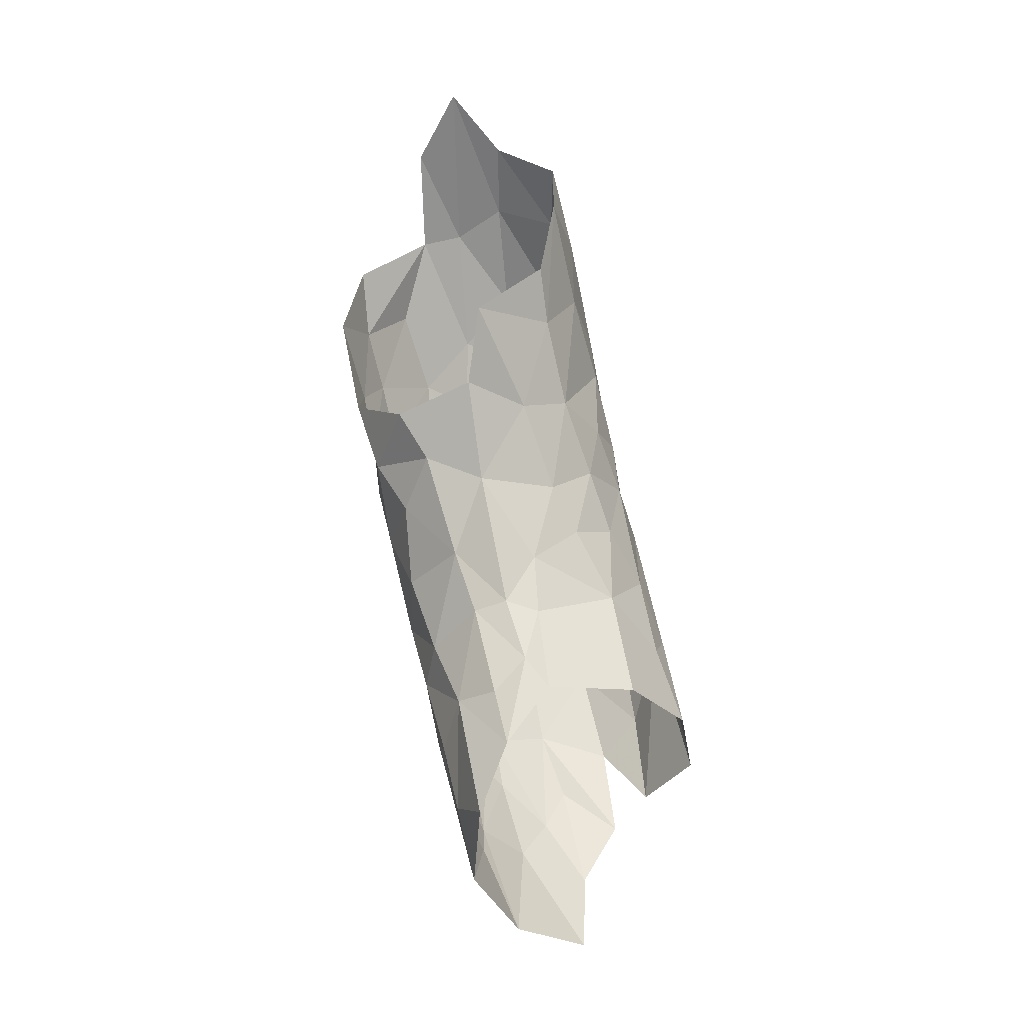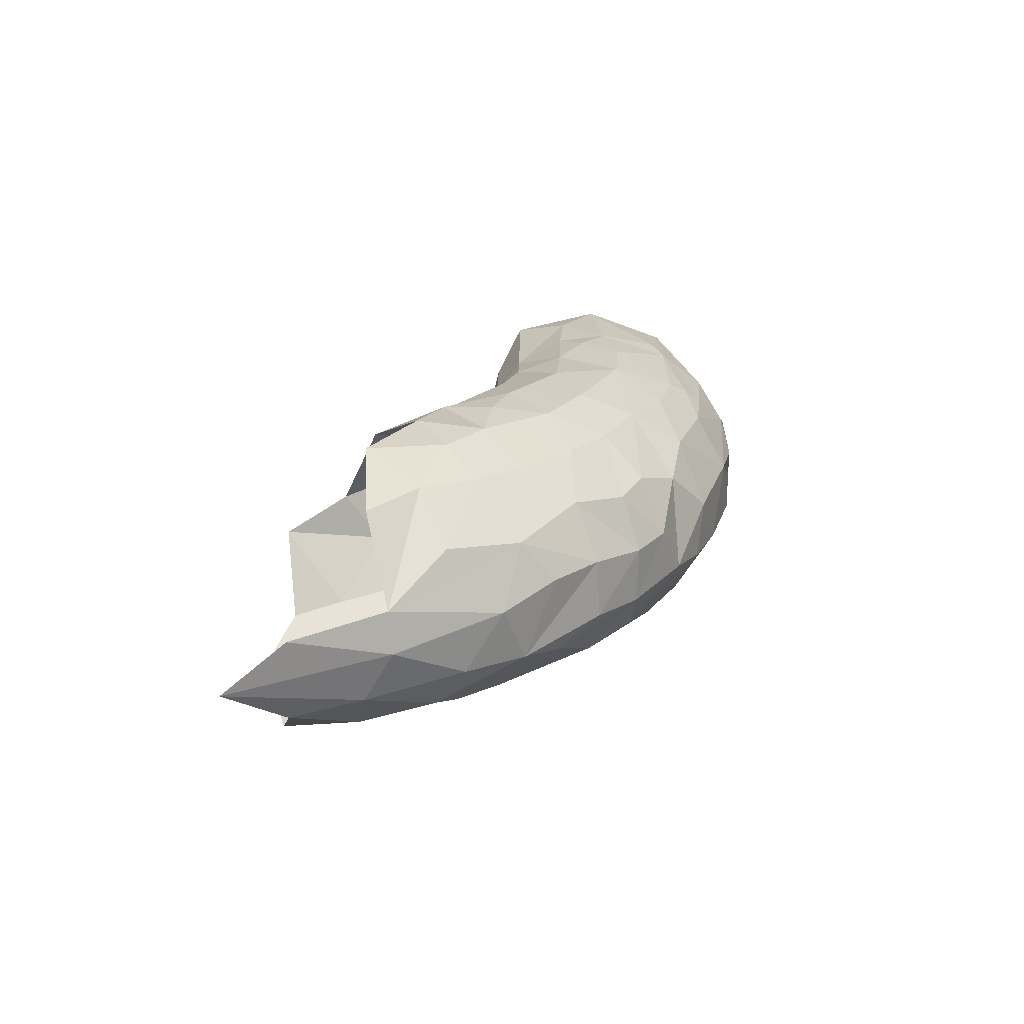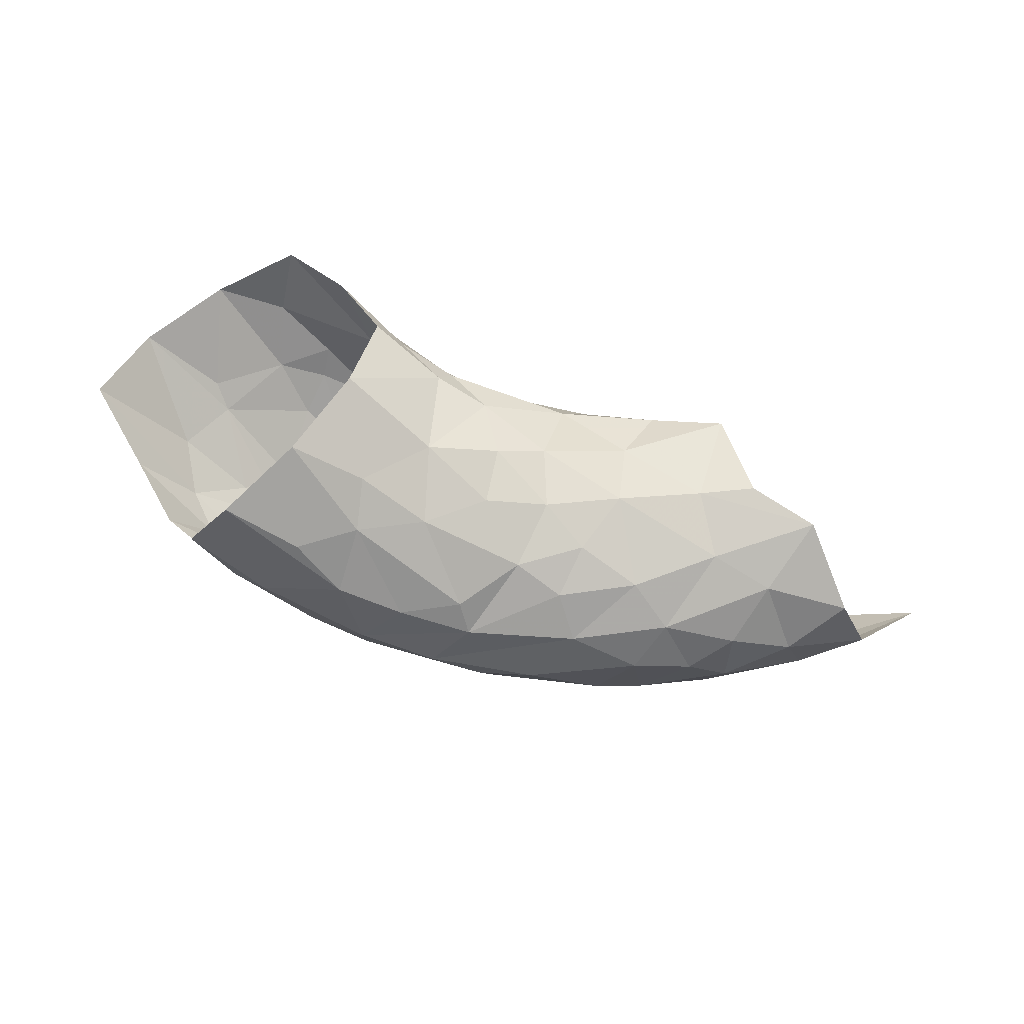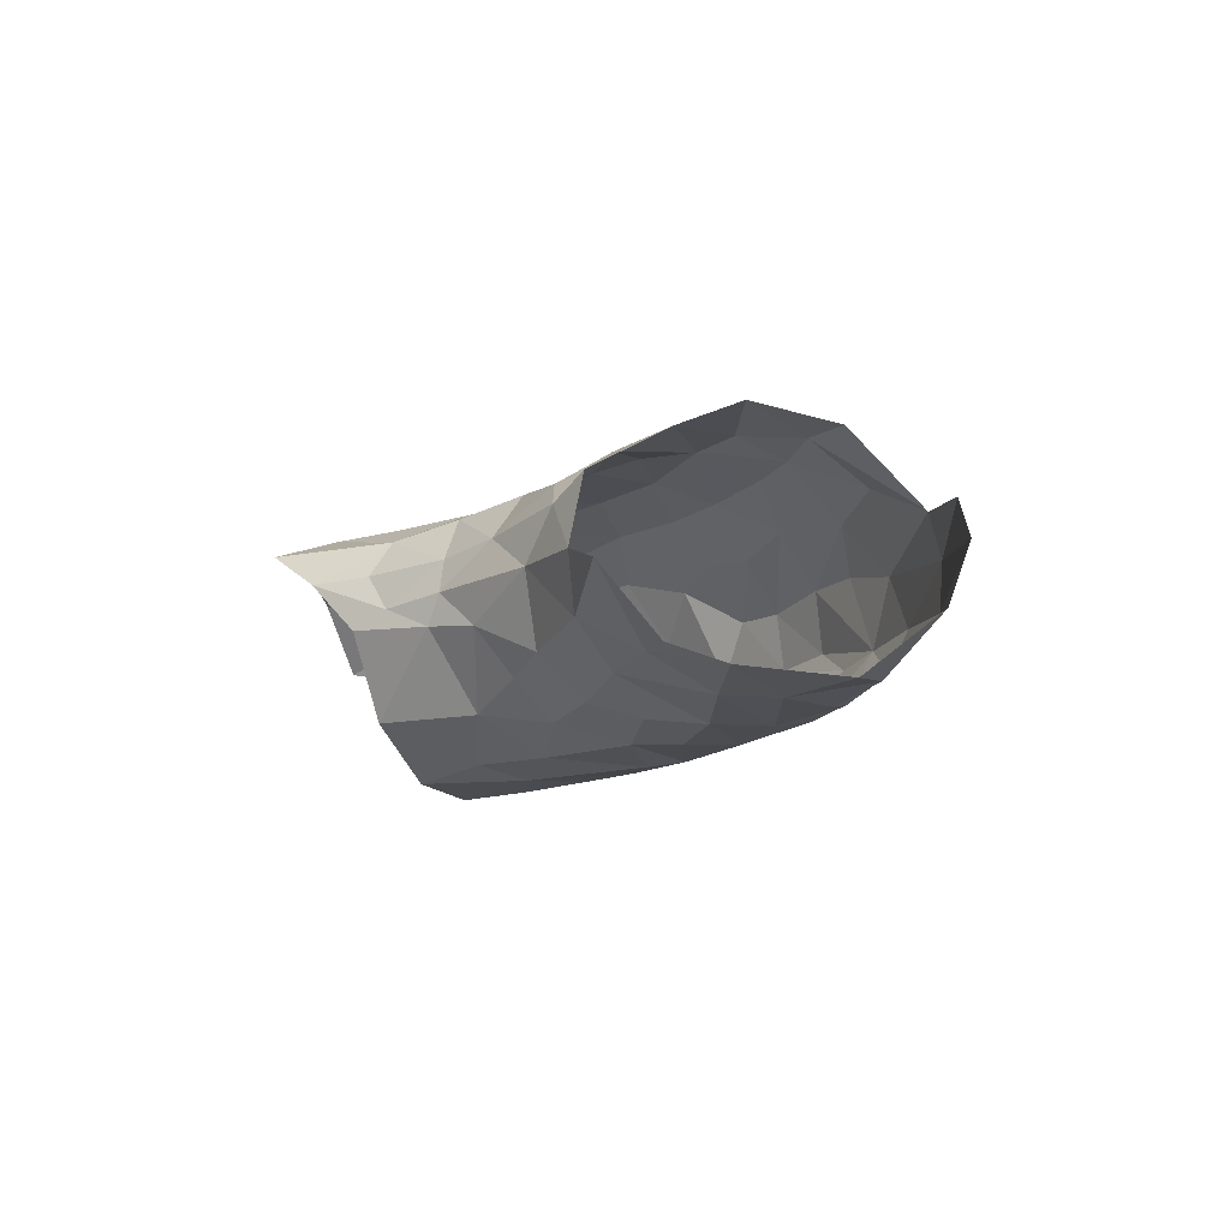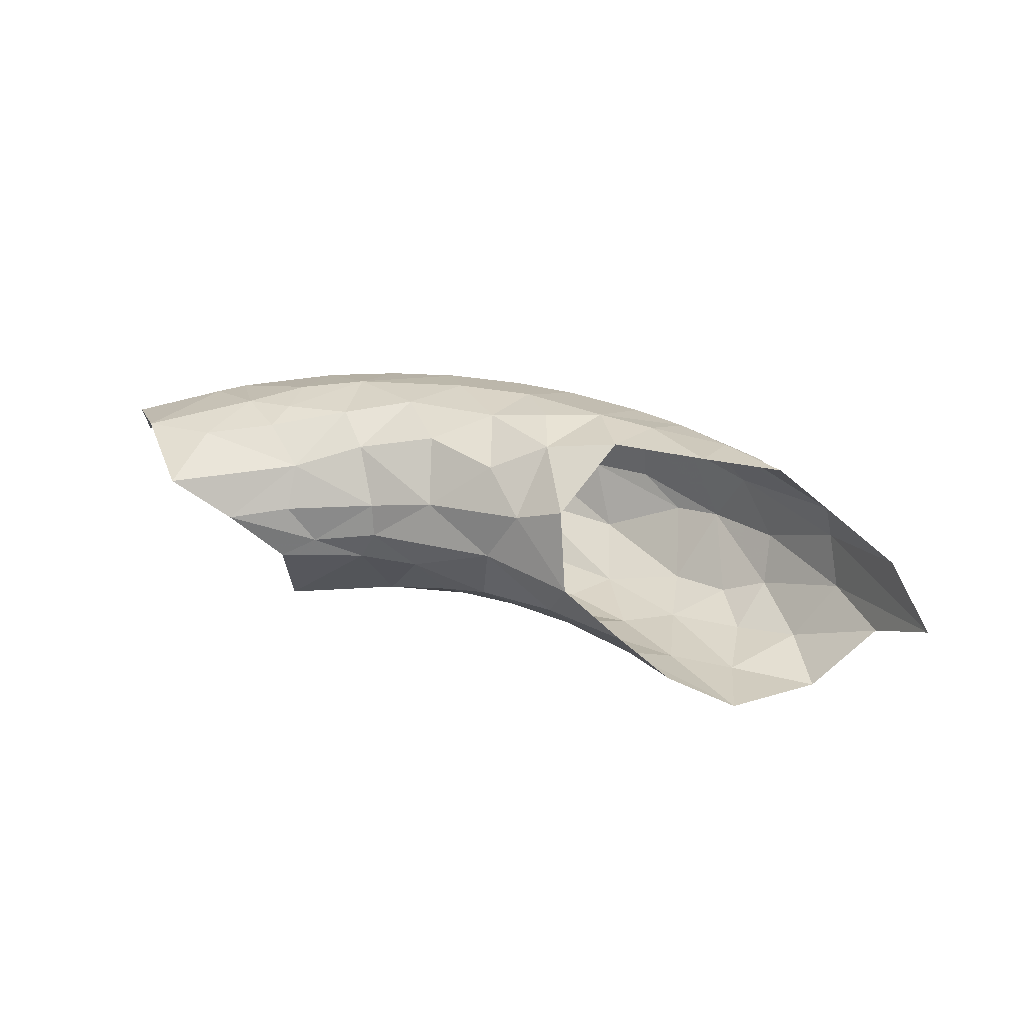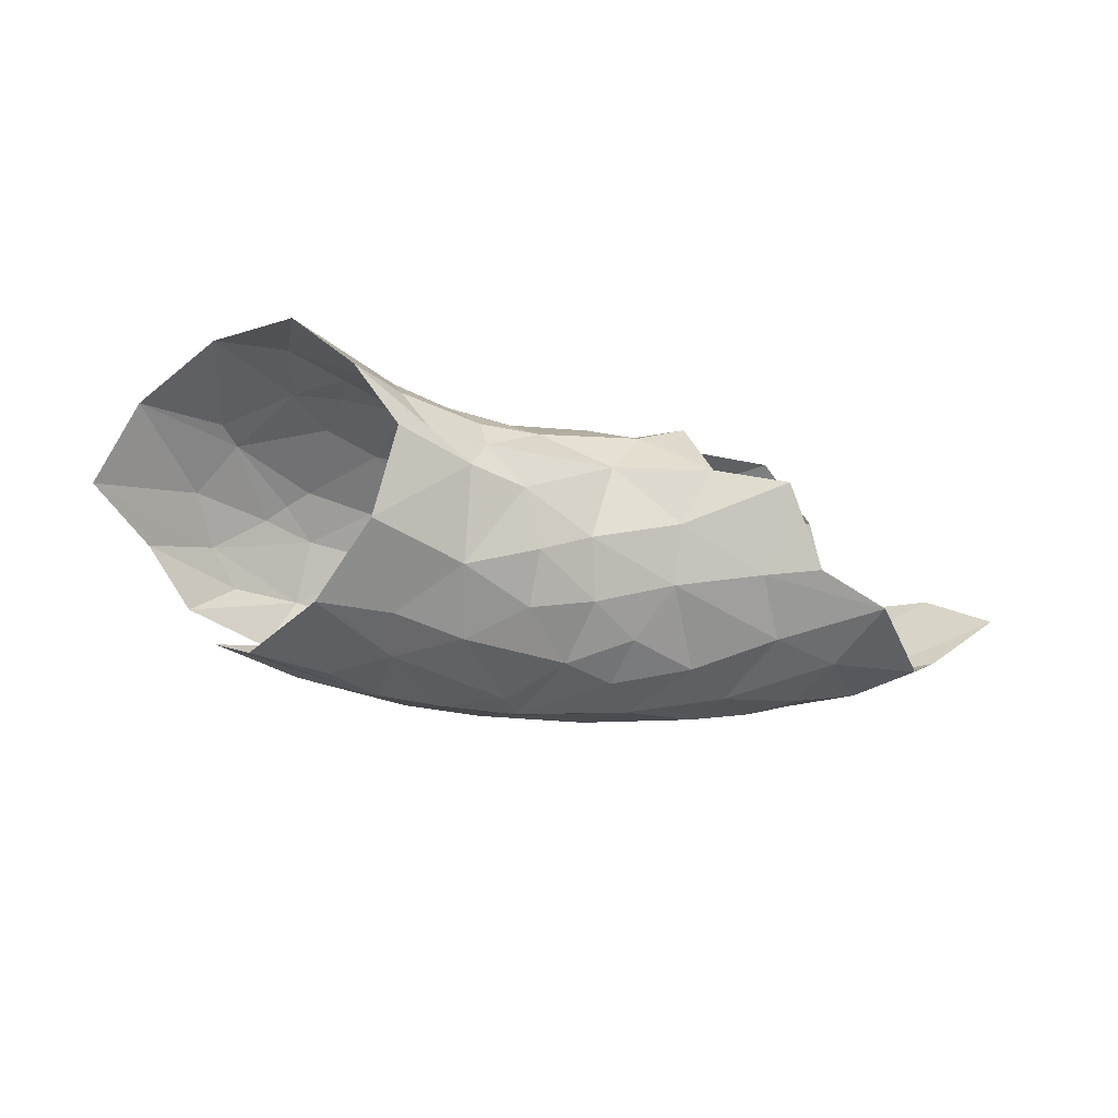
<metadata>
{"format":"obj","ext":"obj","renderer":"f3d","projection":"perspective","resolution":1024,"background":"white","views":[{"elev":73.6,"azim":82.1,"up":"+Y"},{"elev":26.3,"azim":-65.5,"up":"+Z"},{"elev":-69.2,"azim":154.5,"up":"+Z"},{"elev":-8.3,"azim":-134.9,"up":"+Z"},{"elev":37.5,"azim":-164.6,"up":"+Z"},{"elev":-38.5,"azim":156.2,"up":"+Z"}]}
</metadata>
<code>
v 9.05 -11.68 90.59
v 7.431 -9.544 90.17
v 5.611 -9.513 89.15
v 10.46 -13.77 89.49
v 7.937 -14.5 90.21
v 7 -11.42 90.79
v 3.964 -11.06 90.36
v 11.11 -15.34 87.56
v 6.281 -13.25 90.93
v 3.979 -10.23 89.29
v 4.133 -9.832 87.75
v 7.287 -15.15 90.13
v 3.138 -10.18 88.29
v 4.348 -10.97 85.28
v 8.039 -16.3 89
v 5.105 -12.12 90.97
v 1.415 -10.77 89.53
v 4.884 -14.36 91
v 2.965 -13.01 91.26
v 1.746 -10.5 87.7
v 7.142 -17.49 88.13
v 5.73 -17.1 89.34
v 4.873 -13.04 91.11
v 2.095 -11.88 90.86
v 9.056 -16.94 87.18
v 1.308 -10.52 88.59
v 5.087 -13.13 83.74
v 5.24 -16.77 89.8
v 4.7 -16.39 90.2
v -0.4219 -10.86 89.88
v 1.314 -11.94 85.38
v 3.111 -15.01 91.11
v 1.053 -13.74 91.52
v 0.06999 -10.67 87.57
v 2.806 -13.3 84.17
v 6.145 -18.17 87.39
v 4.194 -17.59 89.37
v -0.08199 -12.3 91.31
v 7.51 -17.74 85.92
v -2.428 -10.21 88.81
v 2.326 -14.71 83.78
v 6.103 -15.66 83.43
v 4.16 -18.6 87.79
v 2.629 -16.78 90.39
v -2.185 -11.47 91.18
v -0.7232 -11.41 86.17
v 0.5578 -13.79 84.28
v 3.737 -15.89 83.57
v 0.5118 -16.61 90.77
v -0.1767 -15.11 91.46
v -1.734 -13.31 91.8
v -3.315 -10.35 90.34
v -2.087 -10.95 86.7
v 1.495 -17.91 89.63
v -0.9317 -12.64 85.05
v 6.671 -17.55 84.81
v 5.031 -18.51 85.88
v -5.107 -9.178 88.83
v -1.49 -15.68 84.01
v 2.013 -16.73 83.83
v -3.793 -12.02 91.88
v -4.45 -10.03 87.26
v 0.9136 -19.01 87.89
v -2.712 -12.1 85.43
v -2.596 -13.91 84.44
v 0.03164 -16.68 83.97
v 2.22 -18.97 86.15
v -0.376 -18.36 89.24
v -1.69 -16.54 90.91
v -2.443 -14.93 91.65
v -4.715 -10.1 90.98
v -4.739 -11.12 85.93
v -3.386 -13.48 91.98
v 4.057 -18.04 84.71
v -1.905 -17.87 89.81
v -7.005 -8.191 88.25
v -2.148 -16.47 84.16
v 0.6723 -18.24 84.8
v -4.976 -13.96 91.98
v -5.841 -12.16 92.26
v -6.973 -9.97 86.19
v 0.3315 -19.07 86.34
v -1.333 -19.01 86.7
v -4.211 -12.73 84.93
v -2.23 -18.77 88.23
v -3.304 -17.79 89.75
v -3.562 -16.18 91.09
v -8.074 -11.31 85.15
v -4.166 -14.25 84.39
v -8.385 -9.12 86.21
v -6.18 -13.06 84.69
v -5.185 -15.38 84.38
v -1.656 -18.12 84.98
v -6.669 -13.55 92.07
v -10.41 -9.197 85.51
v -3.936 -18.56 86.69
v -3.72 -18.54 88.29
v -5.165 -17.01 90.23
v -5.816 -15.46 91.31
v -8.523 -11.91 92.41
v -9.989 -11.49 84.95
v -7.642 -13.89 84.6
v -3.255 -18.16 85.51
v -7.37 -14.77 91.48
v -4.694 -17.38 85.11
v -8.89 -13.8 91.7
v -10.68 -13.05 91.62
v -12.53 -11.13 85.18
v -5.723 -18.08 86.95
v -7.429 -15.57 84.85
v -5.635 -17.93 88.67
v -7.79 -16.42 90
v -11.64 -13.1 85.33
v -9.821 -13.51 84.89
v -7.041 -17.34 86.33
v -9.809 -15.07 90.46
v -9.069 -14.96 85.11
v -12.08 -14.41 89.48
v -14.14 -12.34 86.73
v -8.409 -16.87 86.68
v -7.318 -17.32 88.76
v -12.72 -13.93 86.91
v -10.38 -14.93 85.74
v -9.223 -16.55 88.48
v -15.64 -11.19 87.98
v -10.32 -15.85 86.97
v -12.3 -14.63 88.3
v -14.32 -12.53 89.26
f 5 1 4
f 6 2 1
f 7 3 2
f 9 1 5
f 7 2 6
f 10 3 7
f 12 5 4
f 9 6 1
f 13 3 10
f 15 4 8
f 9 5 12
f 16 6 9
f 16 7 6
f 17 10 7
f 13 11 3
f 15 12 4
f 18 9 12
f 19 7 16
f 13 10 17
f 20 11 13
f 21 15 8
f 22 12 15
f 23 16 9
f 24 17 7
f 23 9 18
f 24 7 19
f 26 13 17
f 14 11 20
f 22 15 21
f 28 12 22
f 29 18 12
f 19 16 23
f 30 17 24
f 26 20 13
f 21 8 25
f 31 14 20
f 29 12 28
f 32 18 29
f 32 23 18
f 32 19 23
f 33 24 19
f 26 17 30
f 34 20 26
f 35 27 14
f 36 21 25
f 37 22 21
f 37 28 22
f 38 30 24
f 35 14 31
f 33 19 32
f 38 24 33
f 40 26 30
f 31 20 34
f 41 27 35
f 43 21 36
f 29 28 37
f 44 32 29
f 45 30 38
f 40 34 26
f 36 25 39
f 43 37 21
f 46 31 34
f 47 35 31
f 48 27 41
f 44 29 37
f 49 32 44
f 50 33 32
f 51 38 33
f 52 30 45
f 52 40 30
f 53 34 40
f 47 41 35
f 48 42 27
f 43 36 39
f 54 37 43
f 51 45 38
f 55 31 46
f 50 32 49
f 51 33 50
f 58 40 52
f 46 34 53
f 55 47 31
f 59 41 47
f 60 48 41
f 60 42 48
f 57 43 39
f 44 37 54
f 54 49 44
f 61 45 51
f 61 52 45
f 62 53 40
f 63 54 43
f 62 40 58
f 64 46 53
f 64 55 46
f 65 47 55
f 66 41 59
f 56 42 60
f 67 43 57
f 68 49 54
f 69 50 49
f 70 51 50
f 71 52 61
f 71 58 52
f 72 53 62
f 65 59 47
f 66 60 41
f 68 54 63
f 73 61 51
f 65 55 64
f 74 56 60
f 74 57 56
f 63 43 67
f 75 49 68
f 70 50 69
f 73 51 70
f 76 62 58
f 64 53 72
f 77 59 65
f 77 66 59
f 78 60 66
f 74 67 57
f 75 69 49
f 79 61 73
f 80 71 61
f 81 72 62
f 82 63 67
f 83 68 63
f 81 62 76
f 84 64 72
f 84 65 64
f 78 66 77
f 74 60 78
f 78 67 74
f 85 75 68
f 86 69 75
f 87 70 69
f 79 73 70
f 80 61 79
f 88 72 81
f 89 77 65
f 83 63 82
f 85 68 83
f 89 65 84
f 82 67 78
f 86 75 85
f 87 69 86
f 79 70 87
f 90 81 76
f 91 72 88
f 91 84 72
f 92 77 89
f 93 78 77
f 94 80 79
f 95 88 81
f 93 82 78
f 93 83 82
f 96 85 83
f 95 81 90
f 89 84 91
f 93 77 92
f 97 86 85
f 98 87 86
f 99 79 87
f 100 80 94
f 101 88 95
f 102 91 88
f 91 92 89
f 103 83 93
f 97 85 96
f 104 94 79
f 103 96 83
f 98 86 97
f 99 87 98
f 104 79 99
f 102 88 101
f 92 91 102
f 105 93 92
f 106 94 104
f 106 100 94
f 108 101 95
f 105 103 93
f 105 96 103
f 109 97 96
f 110 92 102
f 111 98 97
f 112 99 98
f 112 104 99
f 107 100 106
f 113 101 108
f 114 102 101
f 110 105 92
f 115 96 105
f 111 97 109
f 116 106 104
f 115 109 96
f 112 98 111
f 116 104 112
f 114 101 113
f 117 102 114
f 117 110 102
f 115 105 110
f 118 106 116
f 118 107 106
f 119 113 108
f 120 109 115
f 120 111 109
f 120 110 117
f 121 112 111
f 118 116 112
f 122 113 119
f 123 114 113
f 123 117 114
f 120 115 110
f 121 111 120
f 124 112 121
f 123 113 122
f 120 117 123
f 124 118 112
f 125 122 119
f 124 121 120
f 126 120 123
f 127 118 124
f 127 122 125
f 126 123 122
f 124 120 126
f 128 118 127
f 126 122 127
f 126 127 124
f 128 127 125

</code>
